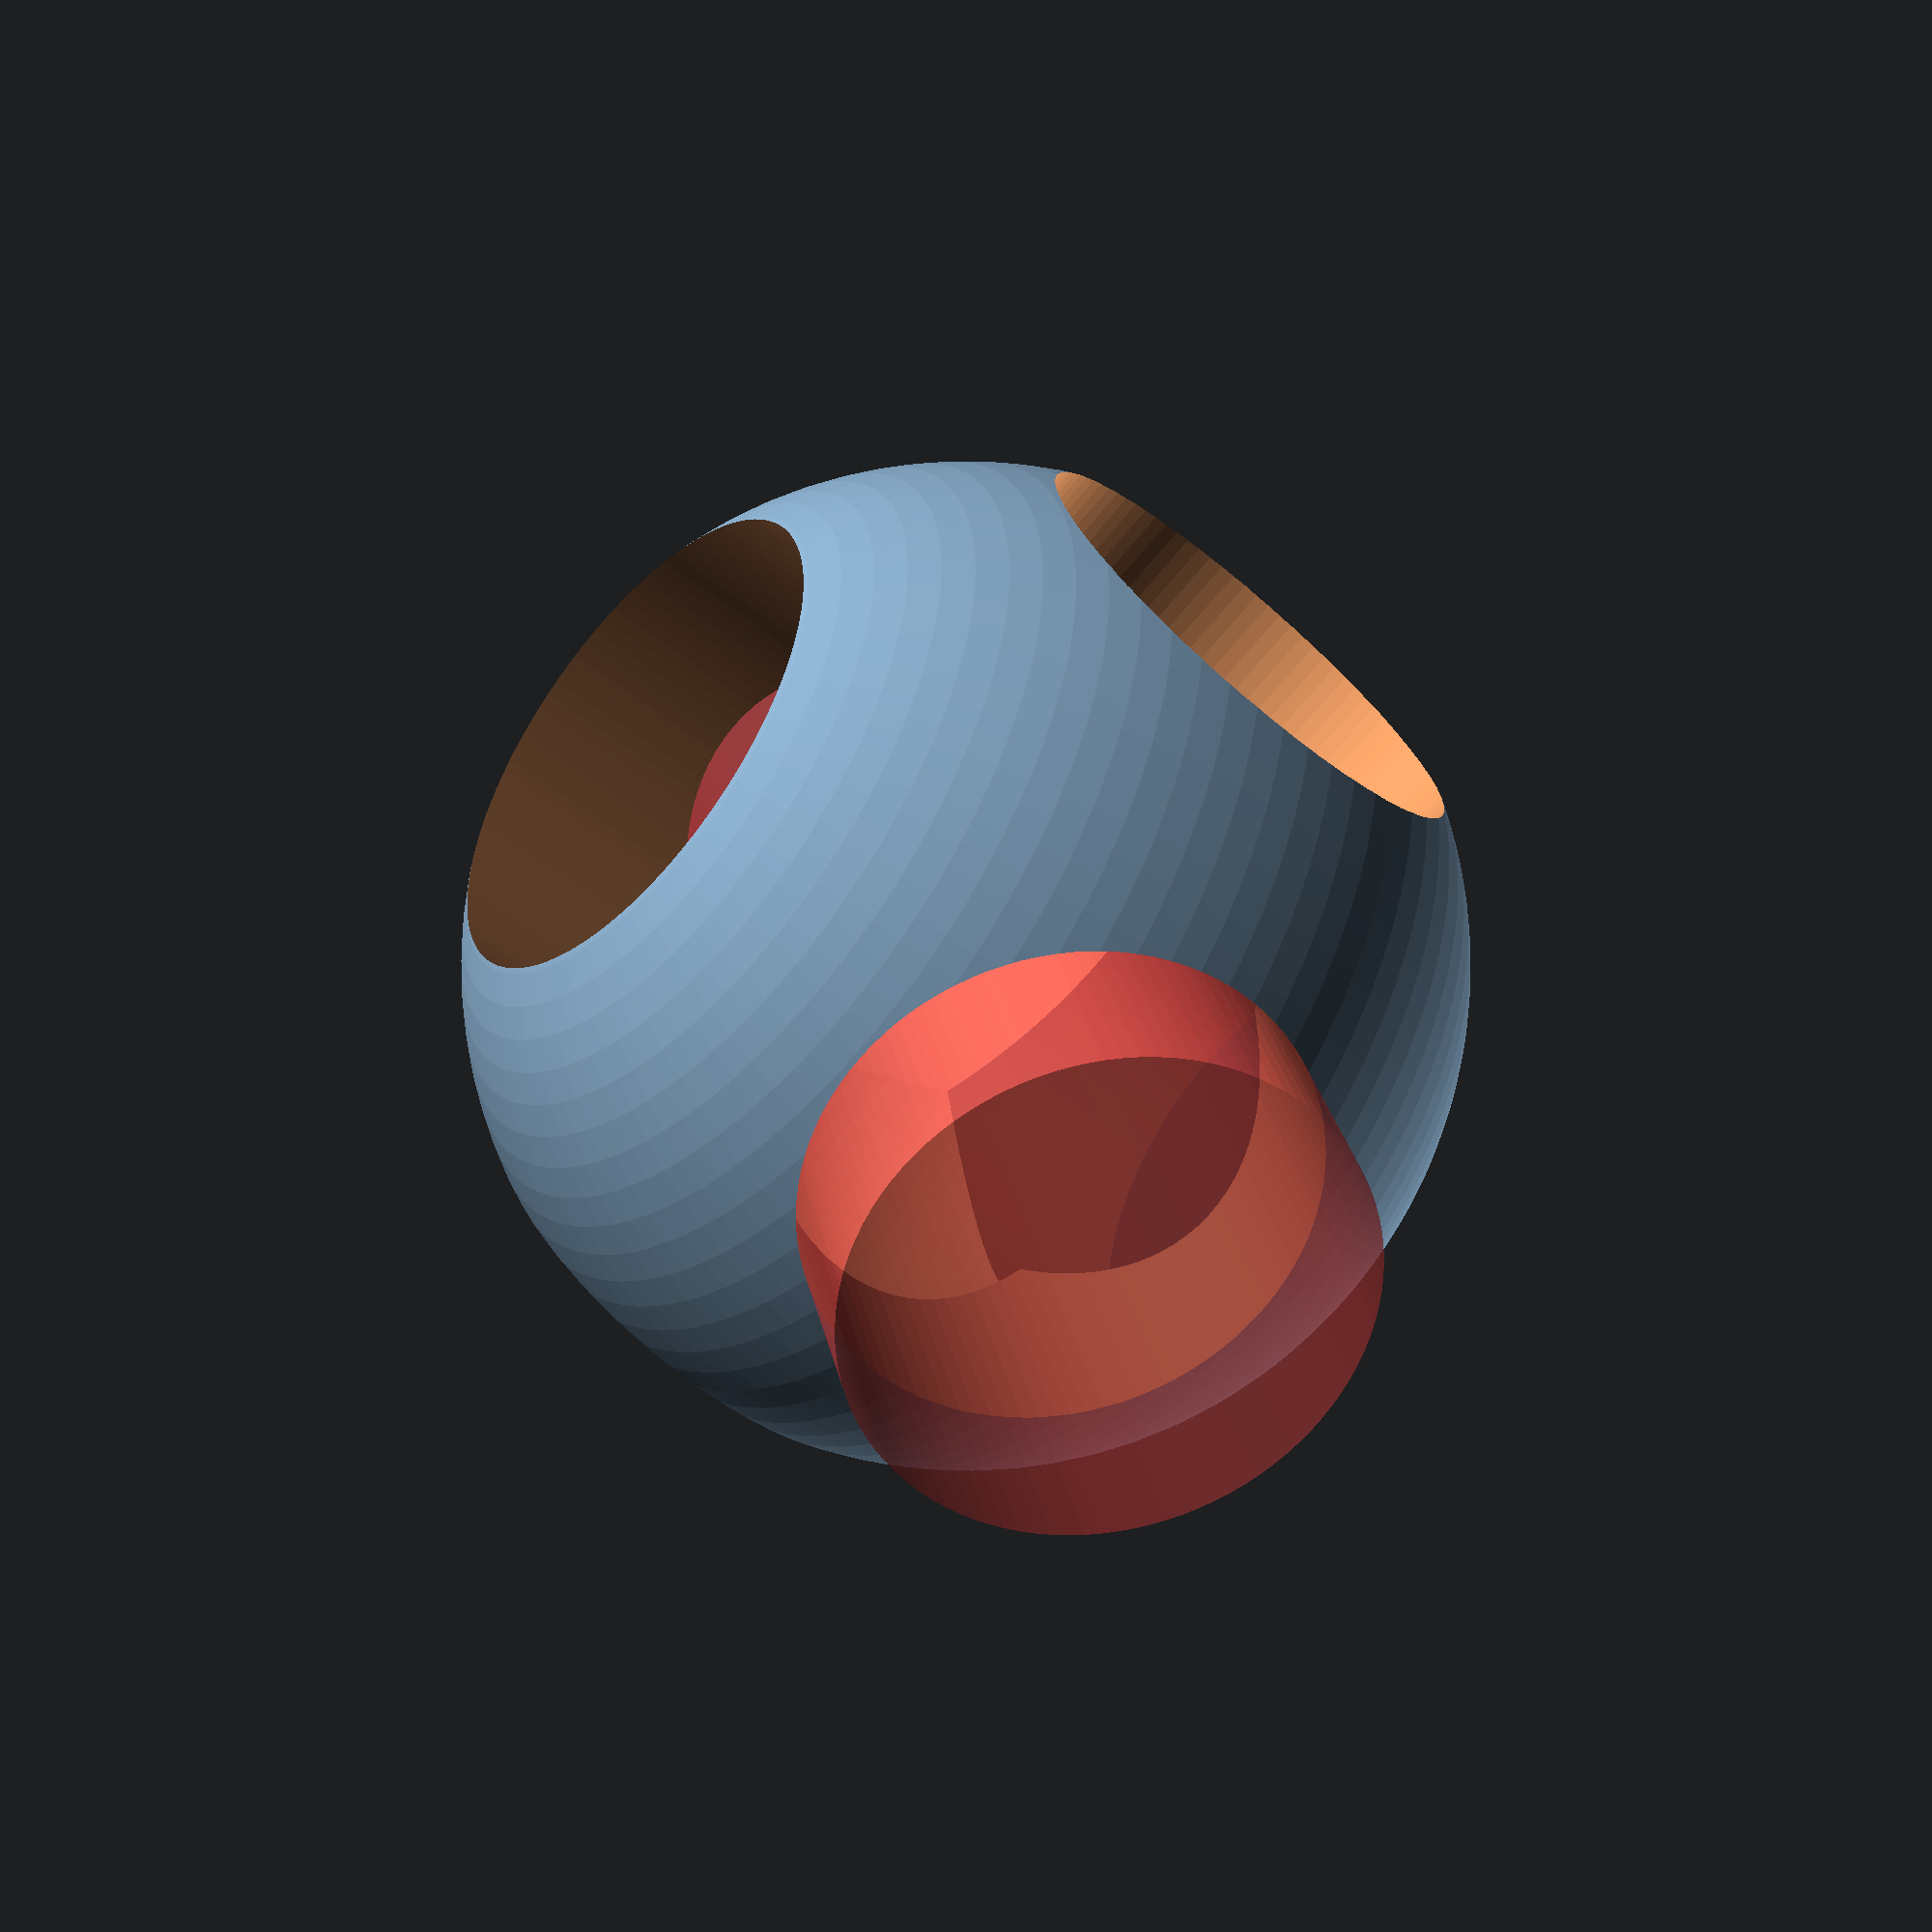
<openscad>
Logo(50);

module Logo(size=50, $fn=100) {
    hole = size/2;
    cylinderHeight = size * 1.25;

    difference() {
        sphere(d=size);
        
        cylinder(d=hole, h=cylinderHeight, center=true);
        #rotate([90, 0, 0]) cylinder(d=hole, h=cylinderHeight, center=true);
        rotate([0, 90, 0]) cylinder(d=hole, h=cylinderHeight, center=true);
    }
}

echo(version=version());
</openscad>
<views>
elev=227.4 azim=342.1 roll=132.4 proj=p view=solid
</views>
